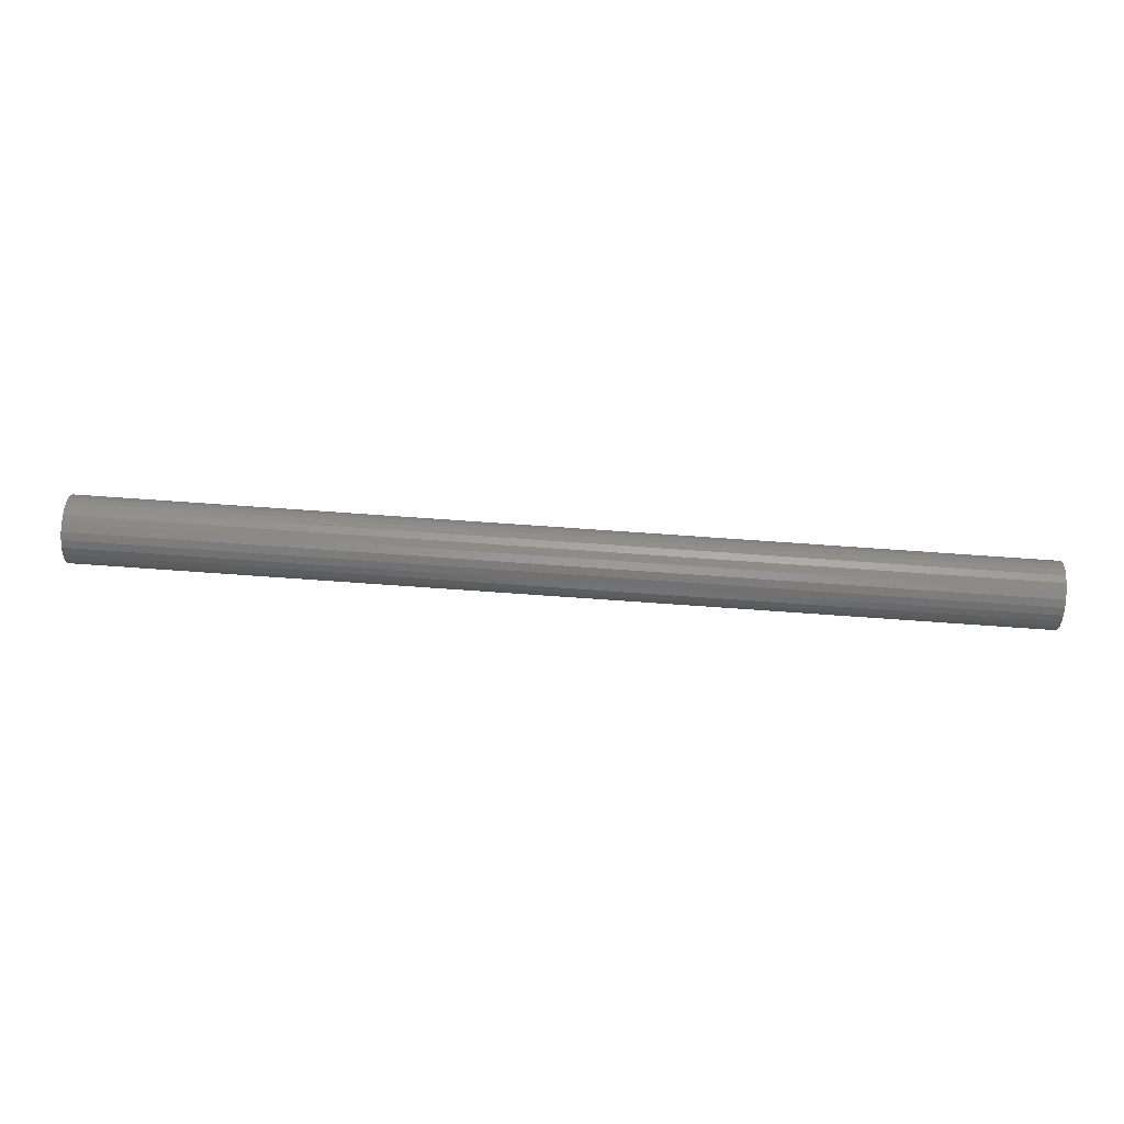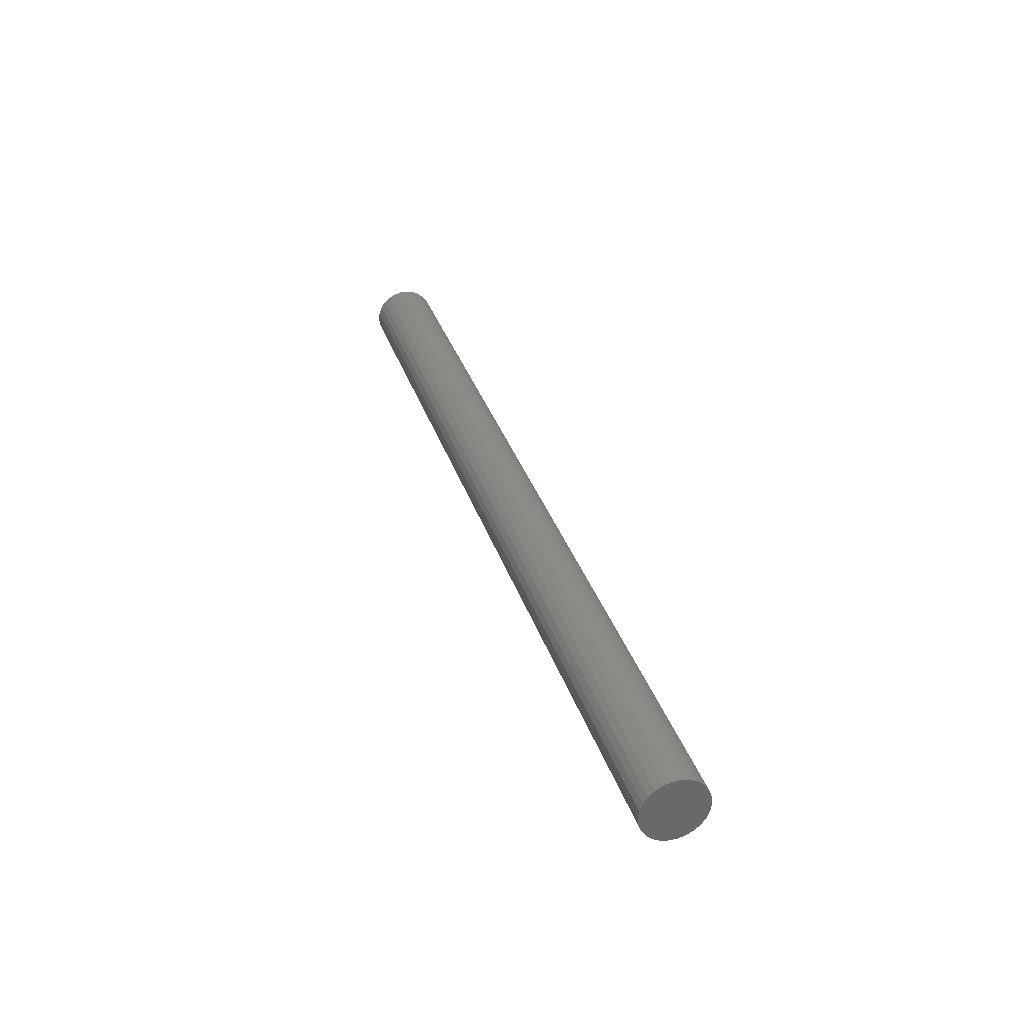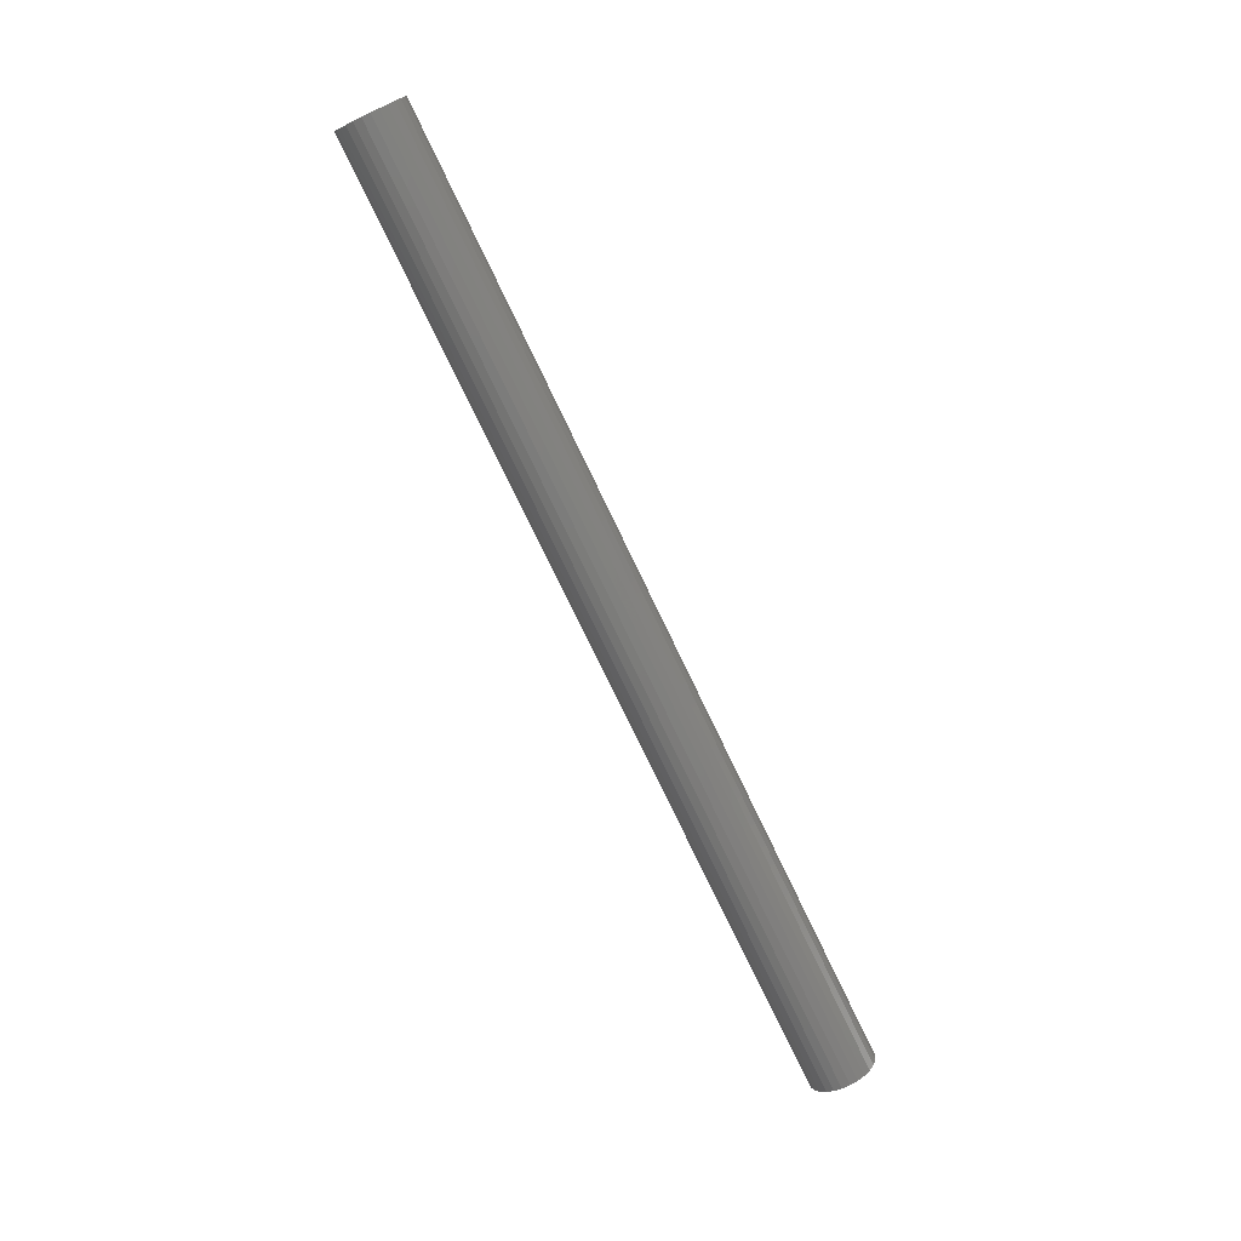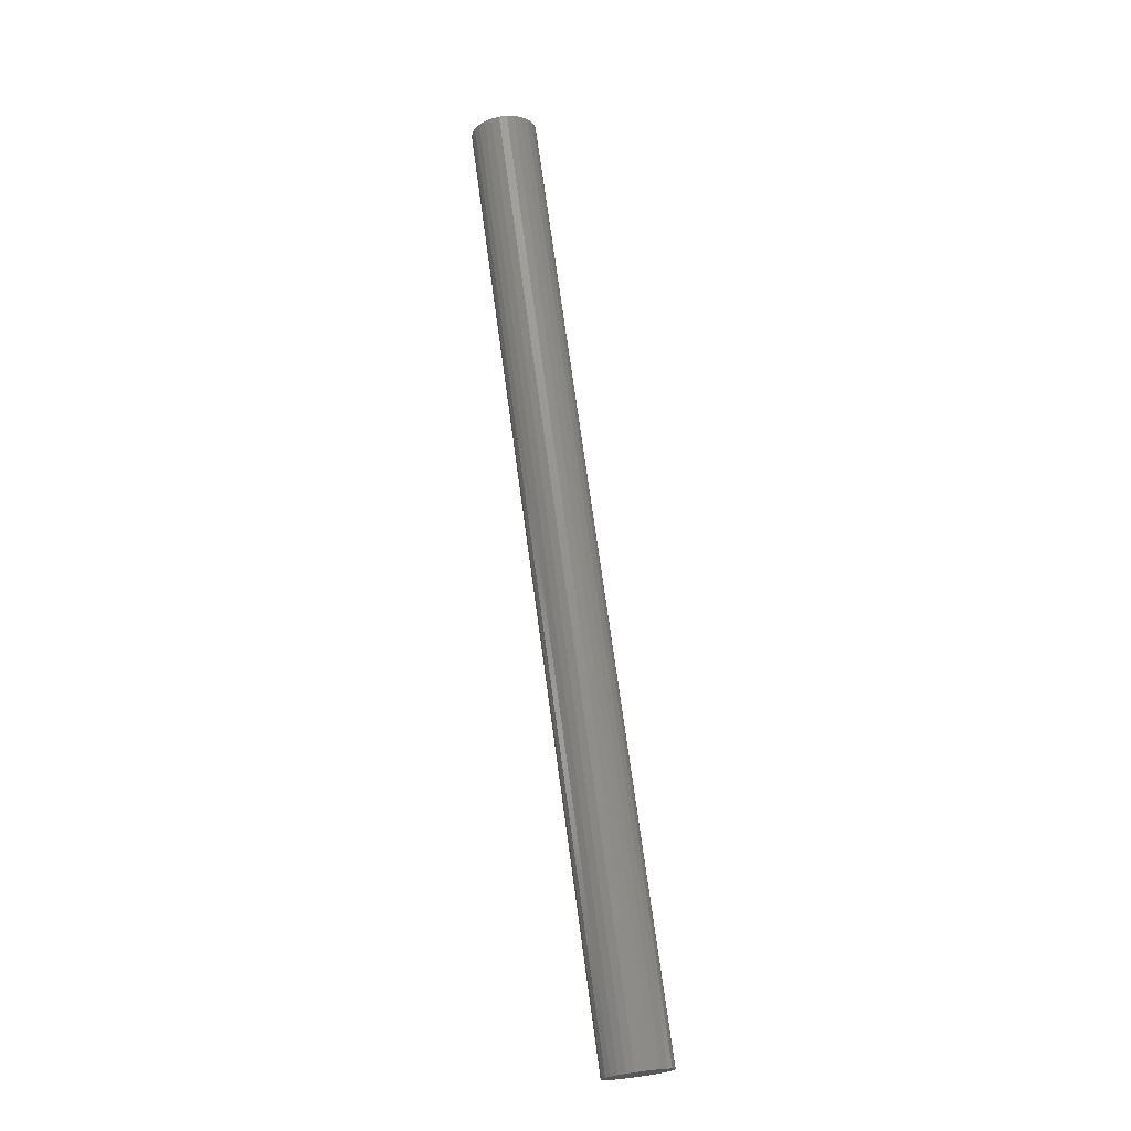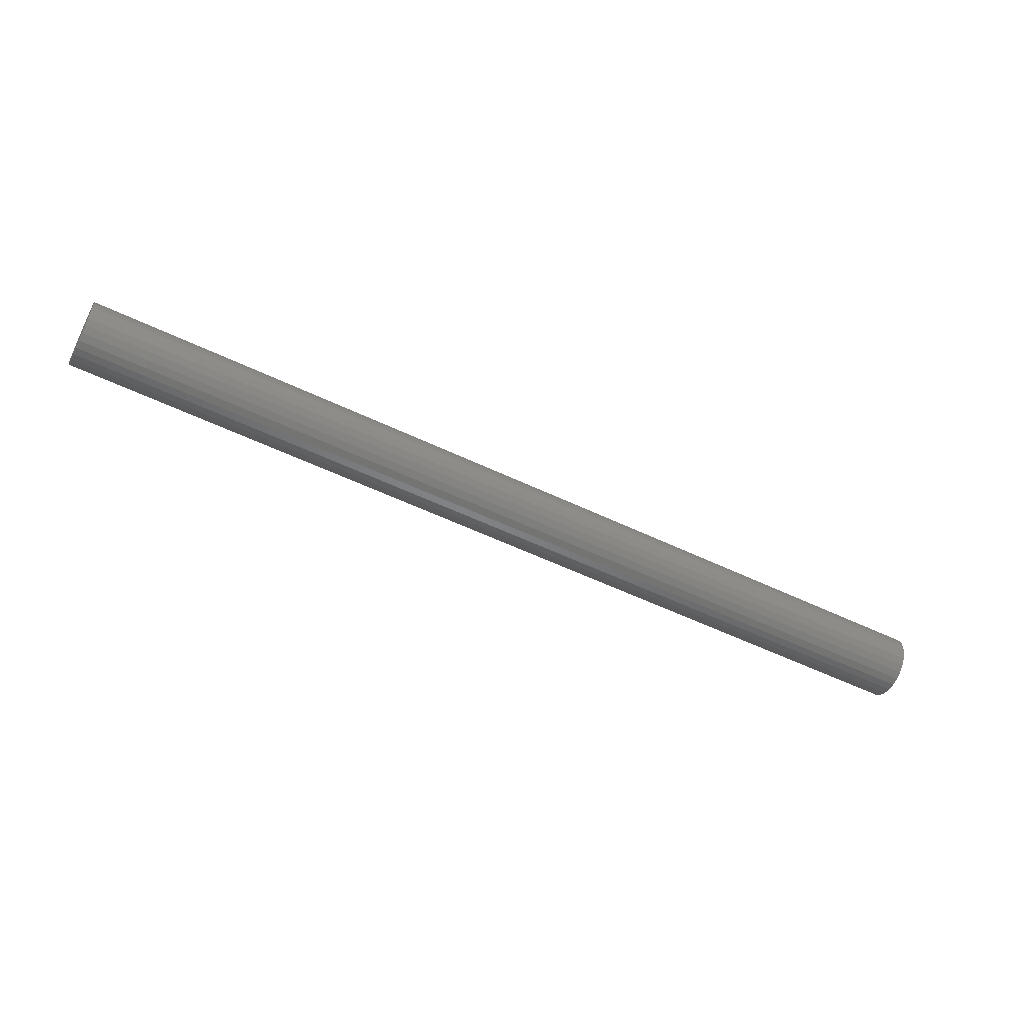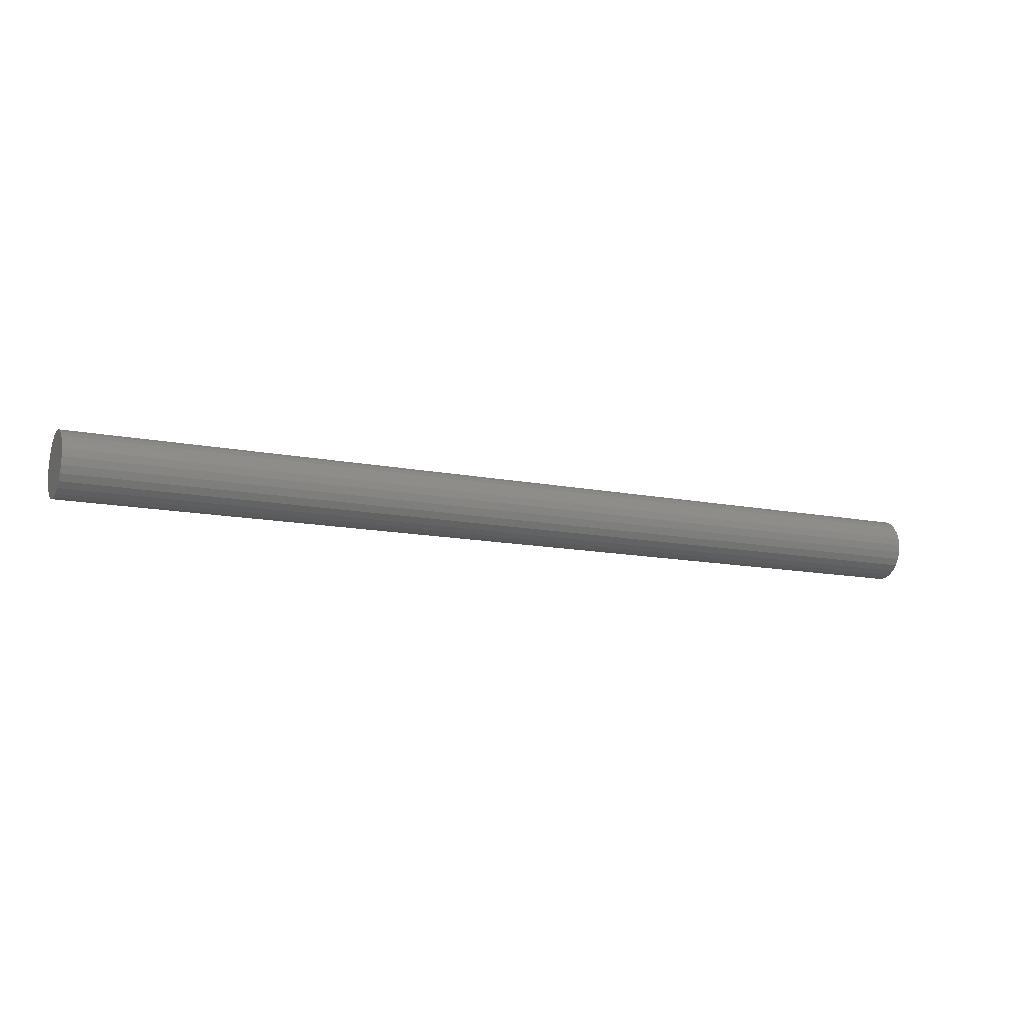
<metadata>
{"format":"stl","ext":"stl","renderer":"f3d","projection":"perspective","resolution":1024,"background":"white","views":[{"elev":75.2,"azim":-176.0,"up":"+Z"},{"elev":33.3,"azim":-106.7,"up":"+Z"},{"elev":-75.1,"azim":115.5,"up":"+Z"},{"elev":71.3,"azim":82.3,"up":"+Z"},{"elev":-53.5,"azim":-27.3,"up":"+Z"},{"elev":-13.0,"azim":-24.9,"up":"+Z"}]}
</metadata>
<code>
# stl→obj: 52 verts, 100 faces
v 0 0.03398 0.008376
v 1 0.035 0
v 0 0.035 0
v 1 0.03398 0.008376
v 0 0.03099 0.01627
v 1 0.03099 0.01627
v 0 0.0262 0.02321
v 1 0.0262 0.02321
v 0 0.01988 0.0288
v 1 0.01988 0.0288
v 0 0.01241 0.03273
v 1 0.01241 0.03273
v 0 0.004219 0.03474
v 1 0.004219 0.03474
v 0 -0.004219 0.03474
v 1 -0.004219 0.03474
v 0 -0.01241 0.03273
v 1 -0.01241 0.03273
v 0 -0.01988 0.0288
v 1 -0.01988 0.0288
v 1 -0.0262 0.02321
v 0 -0.0262 0.02321
v 0 -0.03099 0.01627
v 1 -0.03099 0.01627
v 0 -0.03398 0.008376
v 1 -0.03398 0.008376
v 0 -0.035 3.537e-17
v 1 -0.035 3.537e-17
v 0 -0.03398 -0.008376
v 1 -0.03398 -0.008376
v 0 -0.03099 -0.01627
v 1 -0.03099 -0.01627
v 0 -0.0262 -0.02321
v 1 -0.0262 -0.02321
v 0 -0.01988 -0.0288
v 1 -0.01988 -0.0288
v 0 -0.01241 -0.03273
v 1 -0.01241 -0.03273
v 0 -0.004219 -0.03474
v 1 -0.004219 -0.03474
v 0 0.004219 -0.03474
v 1 0.004219 -0.03474
v 0 0.01241 -0.03273
v 1 0.01241 -0.03273
v 0 0.01988 -0.0288
v 1 0.01988 -0.0288
v 1 0.0262 -0.02321
v 0 0.0262 -0.02321
v 0 0.03099 -0.01627
v 1 0.03099 -0.01627
v 0 0.03398 -0.008376
v 1 0.03398 -0.008376
f 1 2 3
f 1 4 2
f 5 6 4
f 5 4 1
f 7 8 6
f 7 6 5
f 9 10 8
f 9 8 7
f 11 12 10
f 11 10 9
f 13 14 12
f 13 12 11
f 15 16 14
f 15 14 13
f 17 18 16
f 17 16 15
f 19 20 18
f 19 21 20
f 19 18 17
f 22 21 19
f 23 21 22
f 23 24 21
f 25 24 23
f 25 26 24
f 27 26 25
f 27 28 26
f 29 30 28
f 29 28 27
f 31 30 29
f 31 32 30
f 33 34 32
f 33 32 31
f 35 36 34
f 35 34 33
f 37 38 36
f 37 36 35
f 39 40 38
f 39 38 37
f 41 42 40
f 41 40 39
f 43 44 42
f 43 42 41
f 45 46 44
f 45 47 46
f 45 44 43
f 48 47 45
f 49 50 47
f 49 47 48
f 51 52 50
f 51 50 49
f 3 2 52
f 3 52 51
f 7 1 3
f 7 5 1
f 7 11 9
f 7 13 11
f 7 15 13
f 7 17 15
f 7 19 17
f 7 22 19
f 7 23 22
f 7 25 23
f 7 27 25
f 7 29 27
f 7 31 29
f 7 33 31
f 7 35 33
f 7 37 35
f 7 39 37
f 7 41 39
f 7 43 41
f 7 45 43
f 7 48 45
f 7 49 48
f 7 51 49
f 7 3 51
f 8 2 4
f 8 4 6
f 8 10 12
f 8 12 14
f 8 14 16
f 8 16 18
f 8 18 20
f 8 20 21
f 8 21 24
f 8 24 26
f 8 26 28
f 8 28 30
f 8 30 32
f 8 32 34
f 8 34 36
f 8 36 38
f 8 38 40
f 8 40 42
f 8 42 44
f 8 44 46
f 8 46 47
f 8 47 50
f 8 50 52
f 8 52 2

</code>
